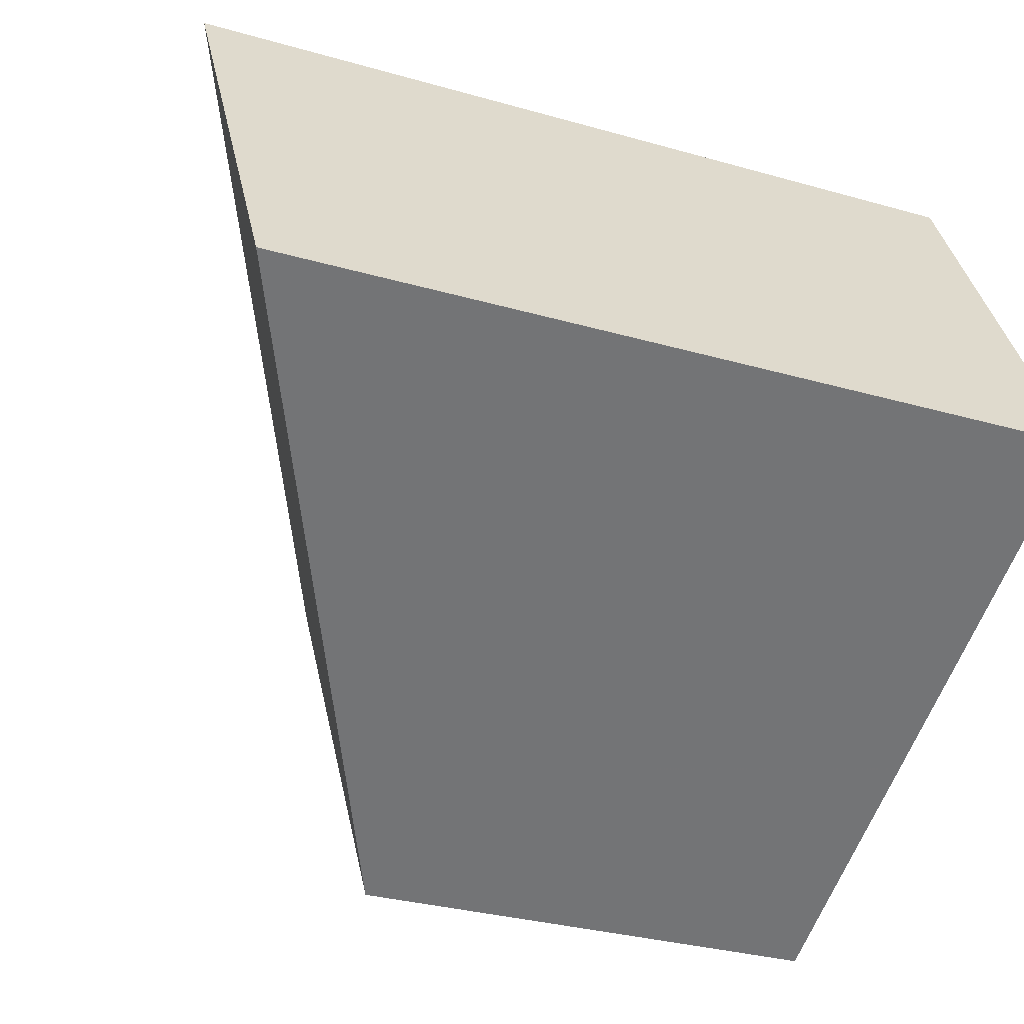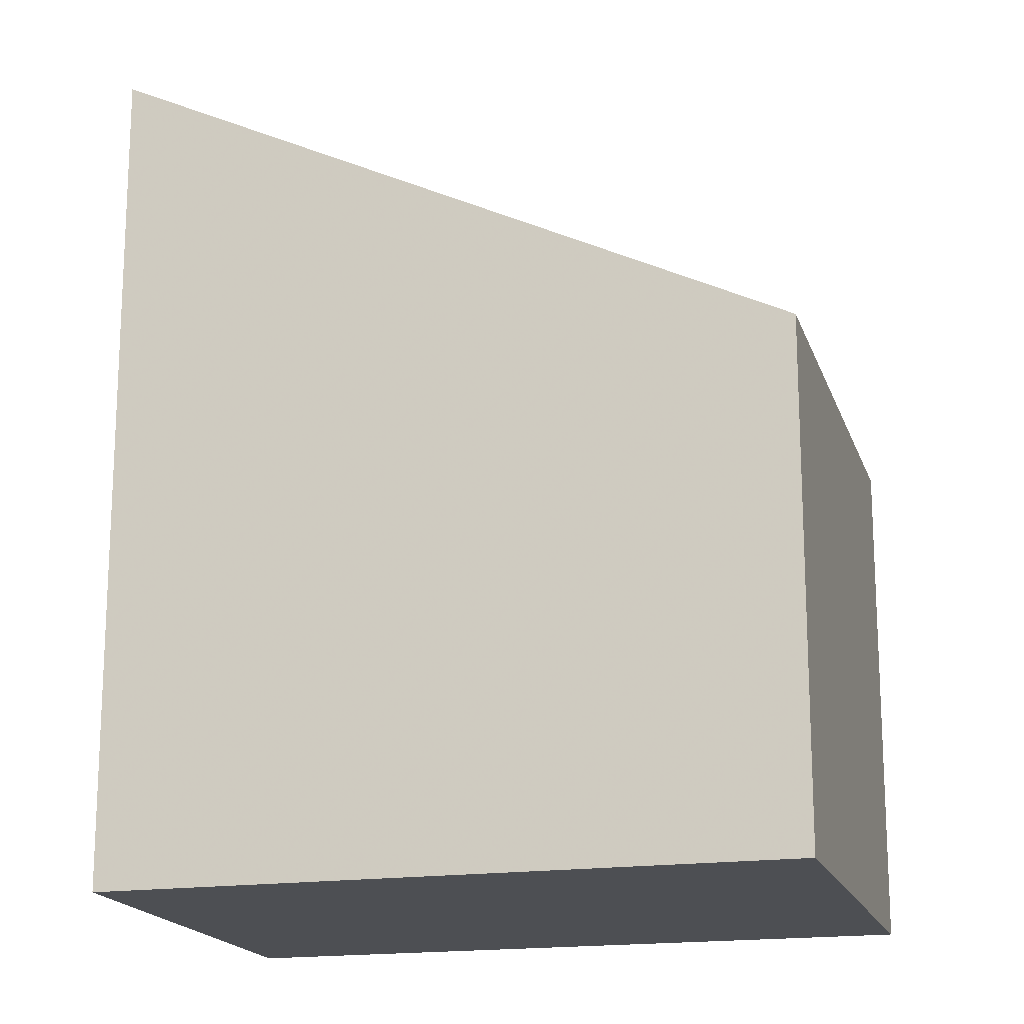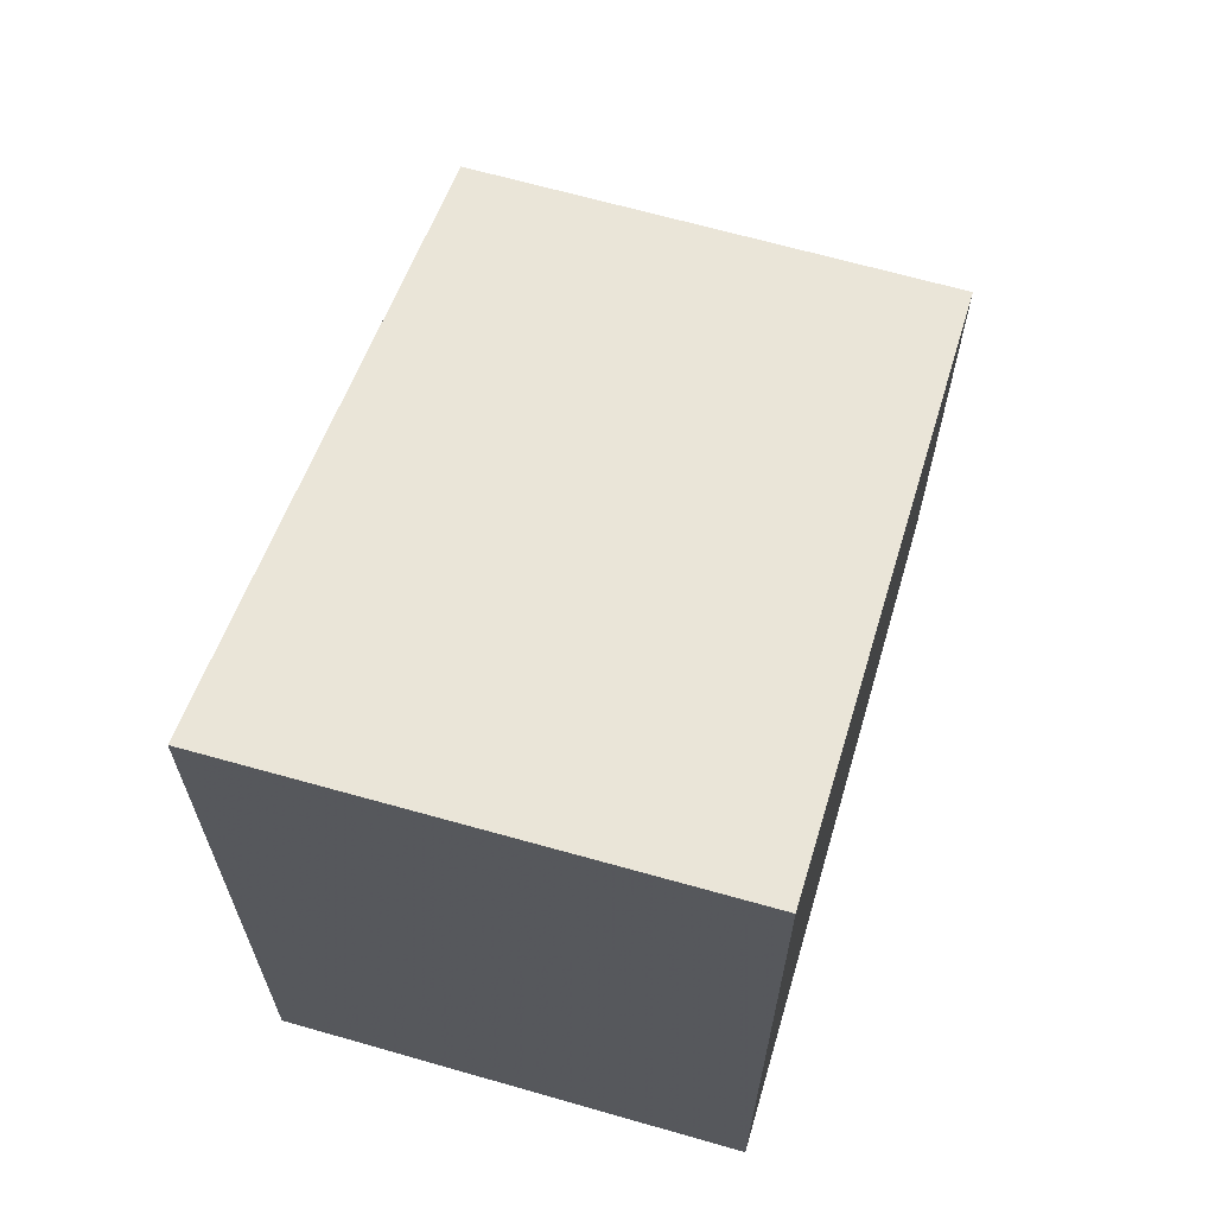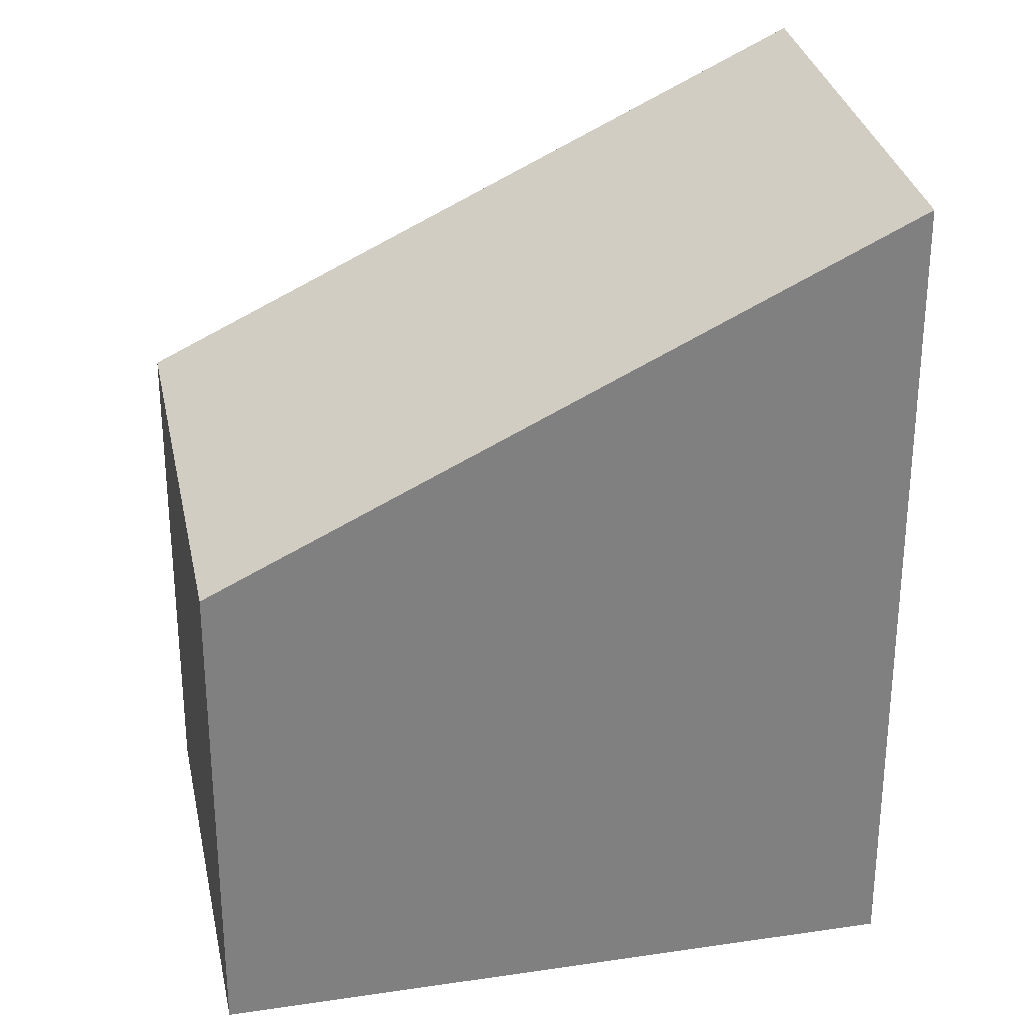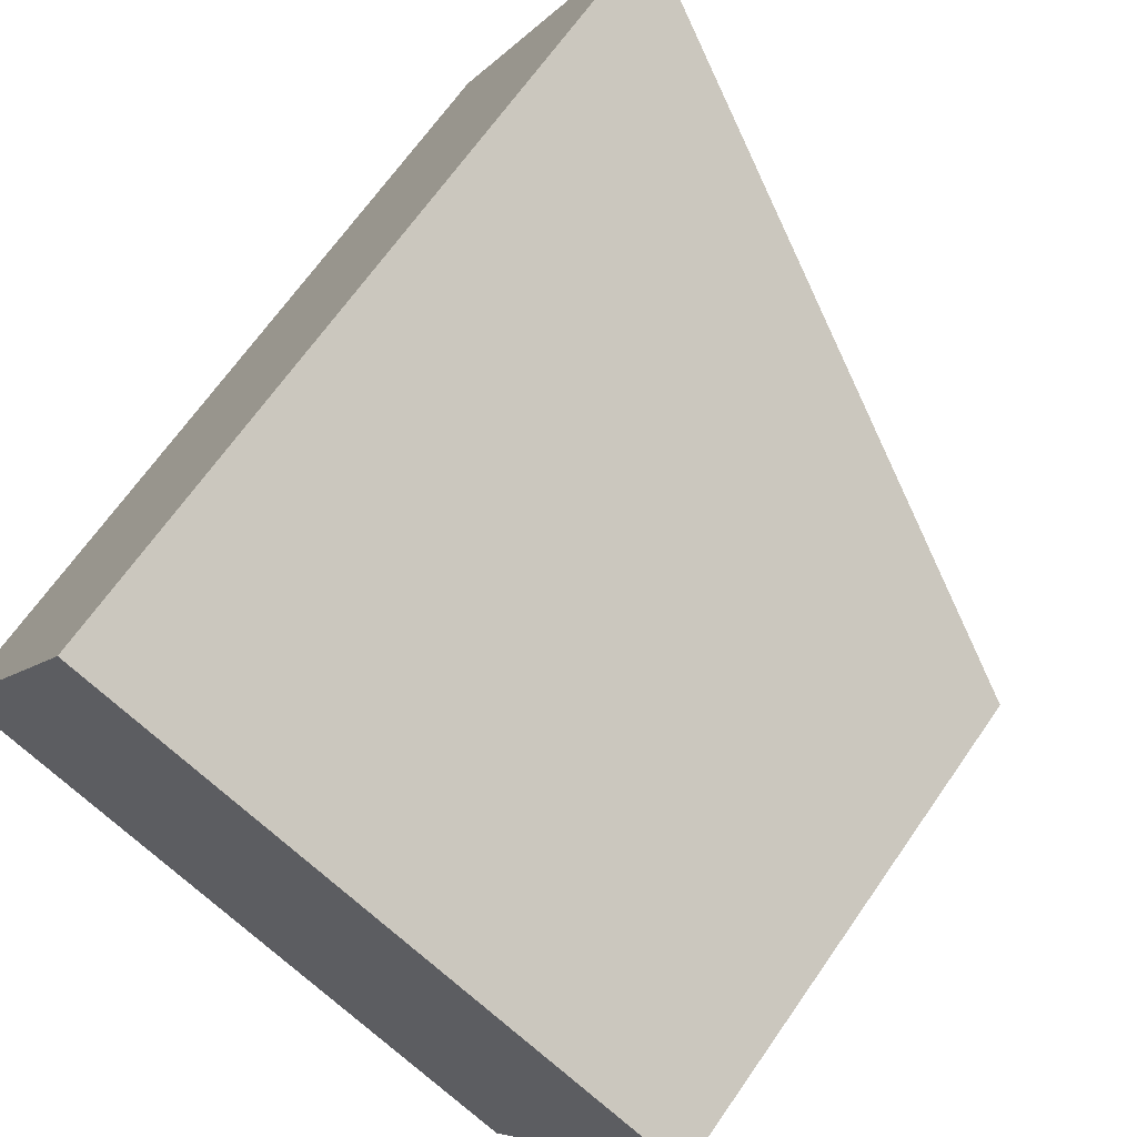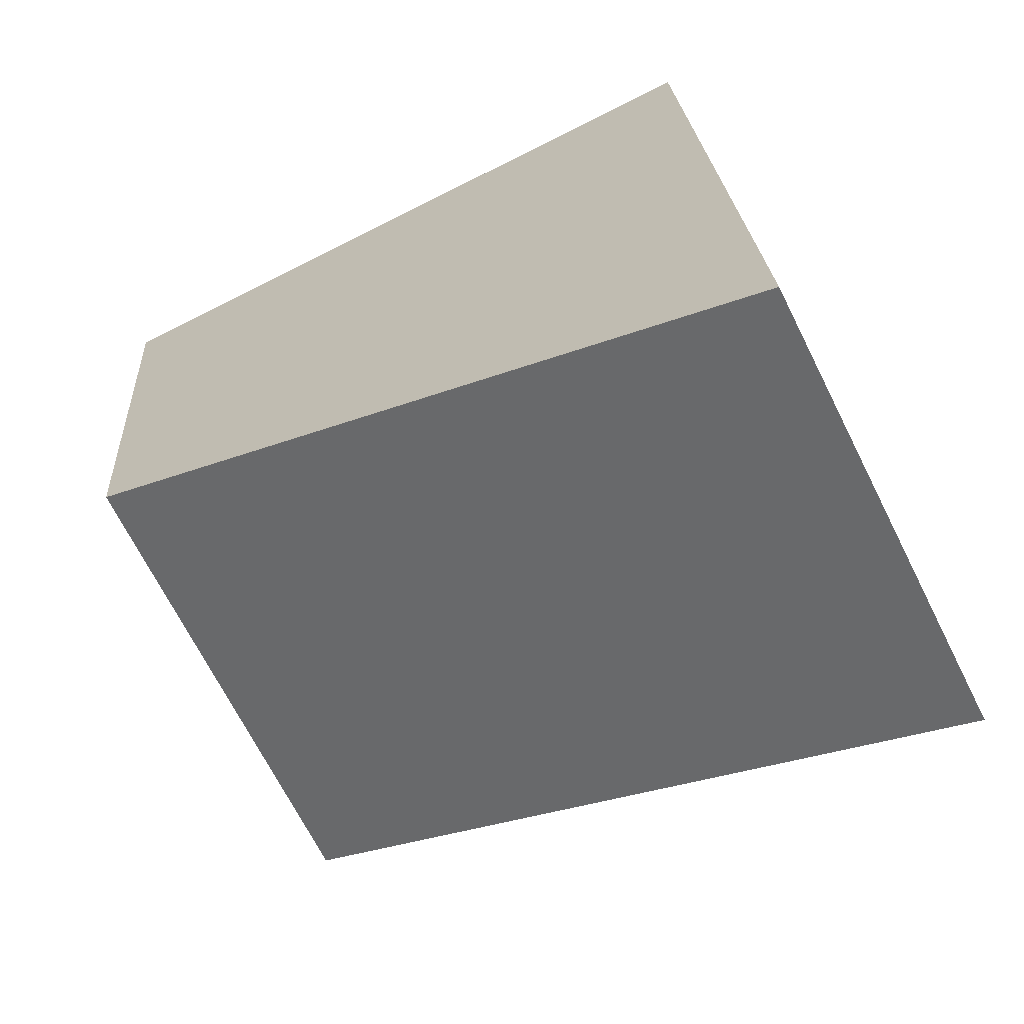
<metadata>
{"format":"obj","ext":"obj","renderer":"f3d","projection":"perspective","resolution":1024,"background":"white","views":[{"elev":-30.7,"azim":67.5,"up":"+Y"},{"elev":-17.7,"azim":-138.0,"up":"+Z"},{"elev":68.5,"azim":132.4,"up":"+Z"},{"elev":30.1,"azim":14.6,"up":"+Z"},{"elev":67.3,"azim":-145.2,"up":"+Y"},{"elev":21.4,"azim":-3.2,"up":"+Y"}]}
</metadata>
<code>
v -1169 -1104 2.364
v -1167 -1103 3.879
v -1166 -1105 3.826
v -1168 -1106 2.305
v -1167 -1103 3.879
v -1169 -1104 2.364
v -1169 -1104 0
v -1167 -1103 -4.441e-16
v -1166 -1105 3.826
v -1167 -1103 3.879
v -1167 -1103 -4.441e-16
v -1166 -1105 -4.441e-16
v -1168 -1106 2.305
v -1166 -1105 3.826
v -1166 -1105 -4.441e-16
v -1168 -1106 0
v -1169 -1104 2.364
v -1168 -1106 2.305
v -1168 -1106 0
v -1169 -1104 0
v -1169 -1104 0
v -1167 -1103 0
v -1166 -1105 0
v -1168 -1106 0
f 2 3 4 1
f 6 7 8 5
f 10 11 12 9
f 14 15 16 13
f 18 19 20 17
f 22 23 24 21

</code>
